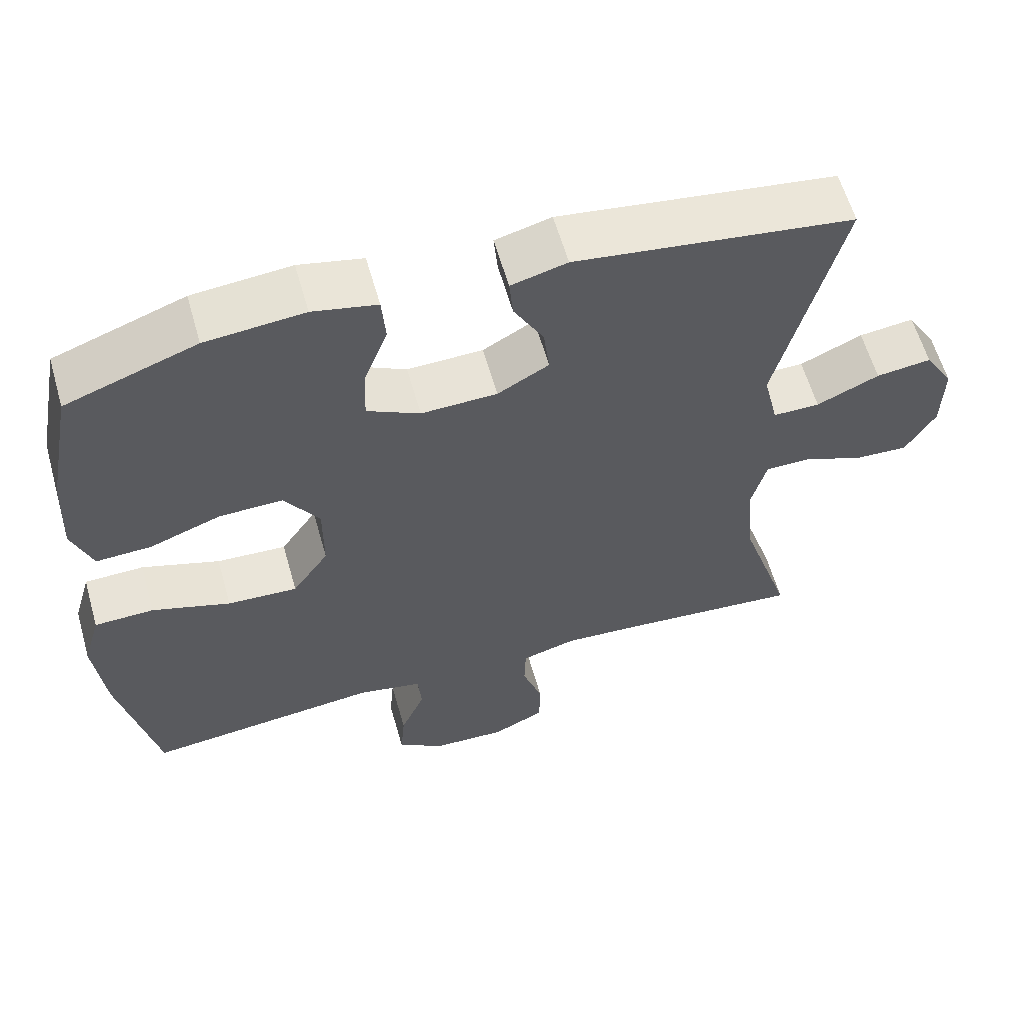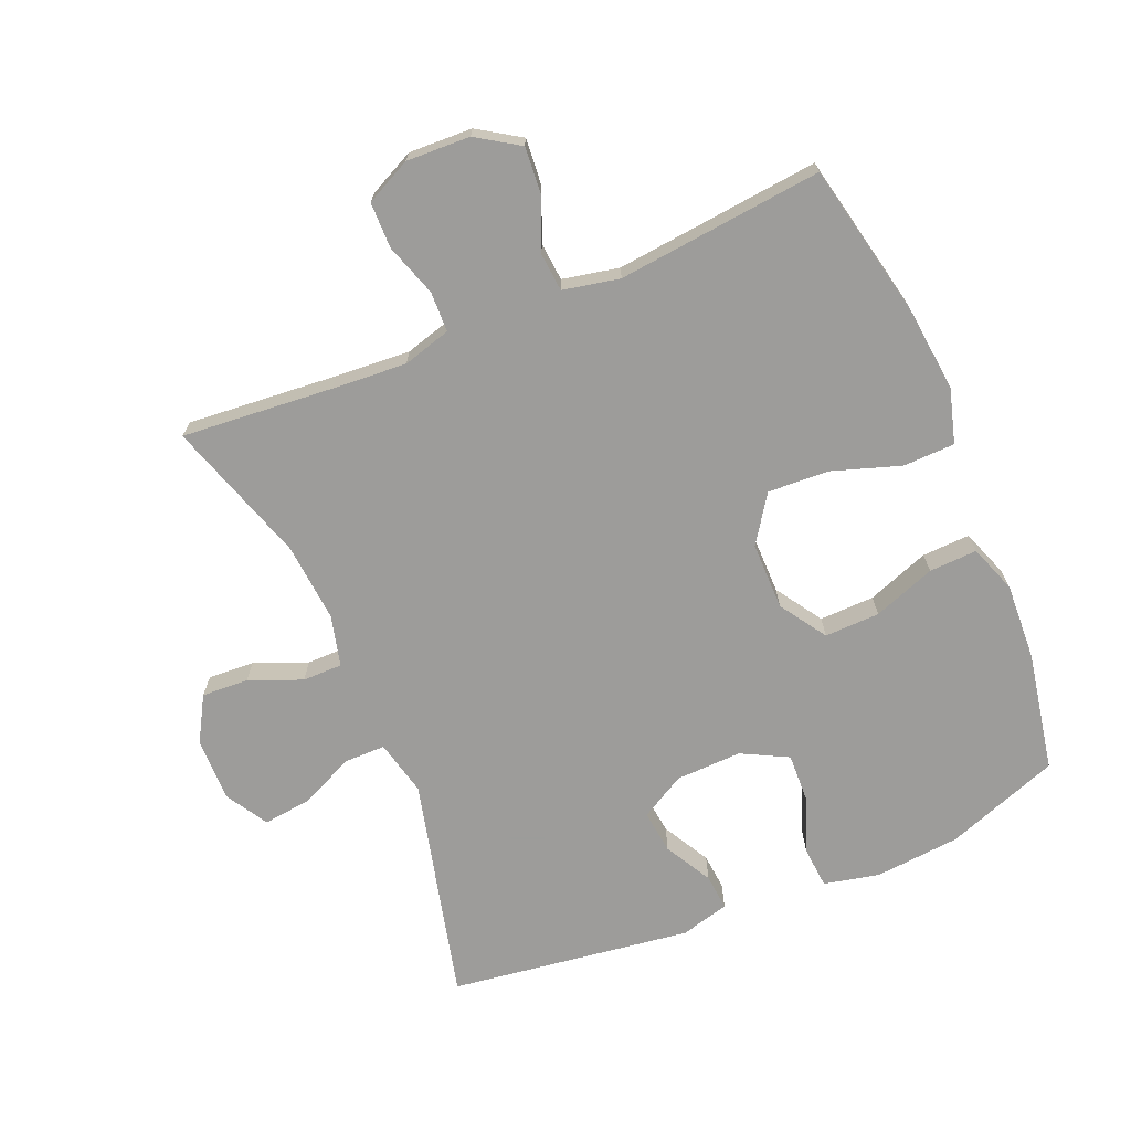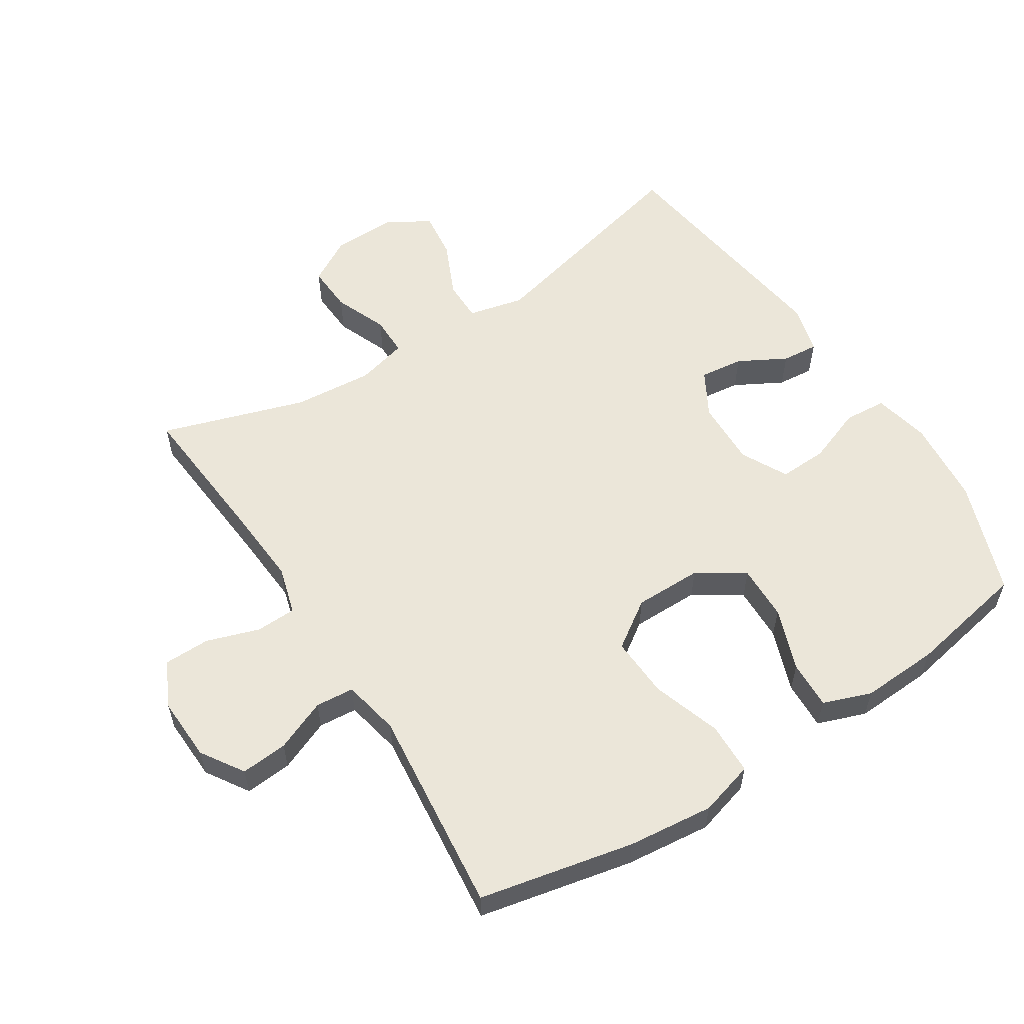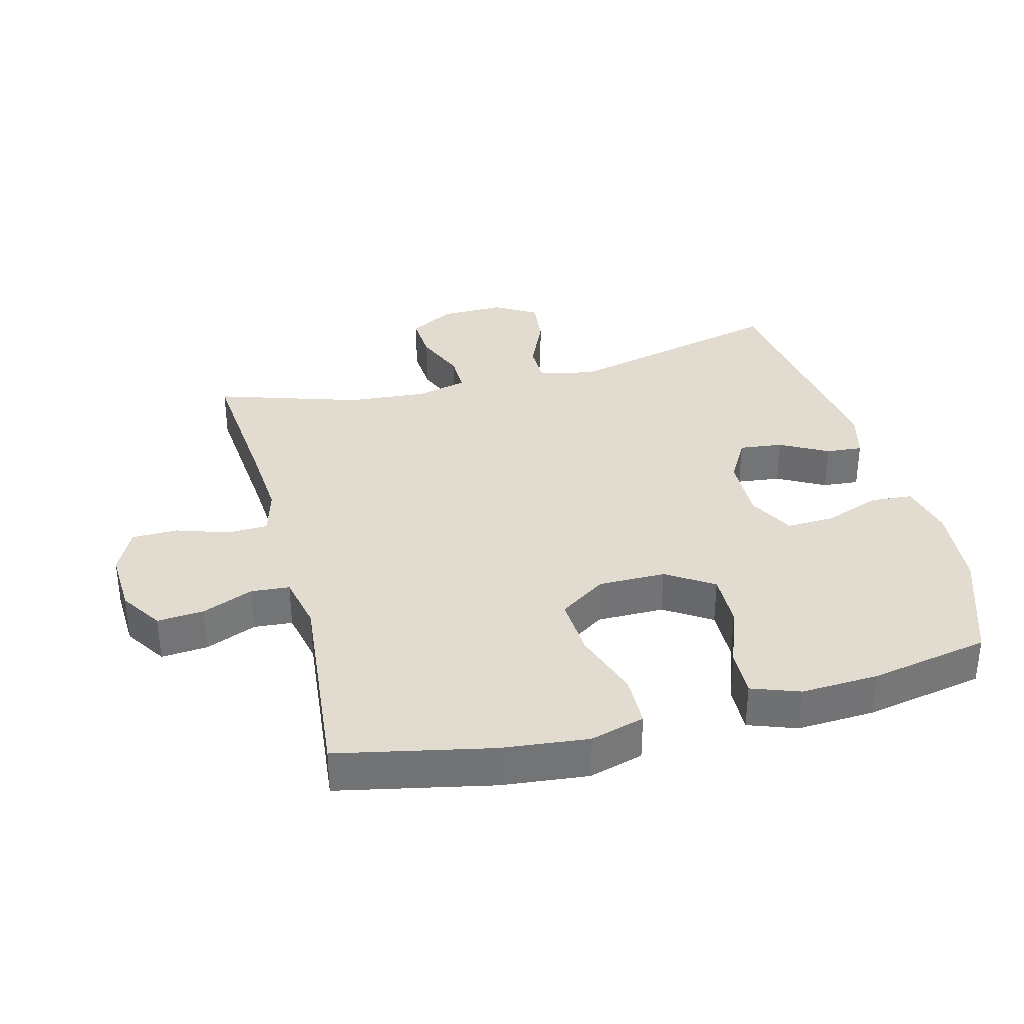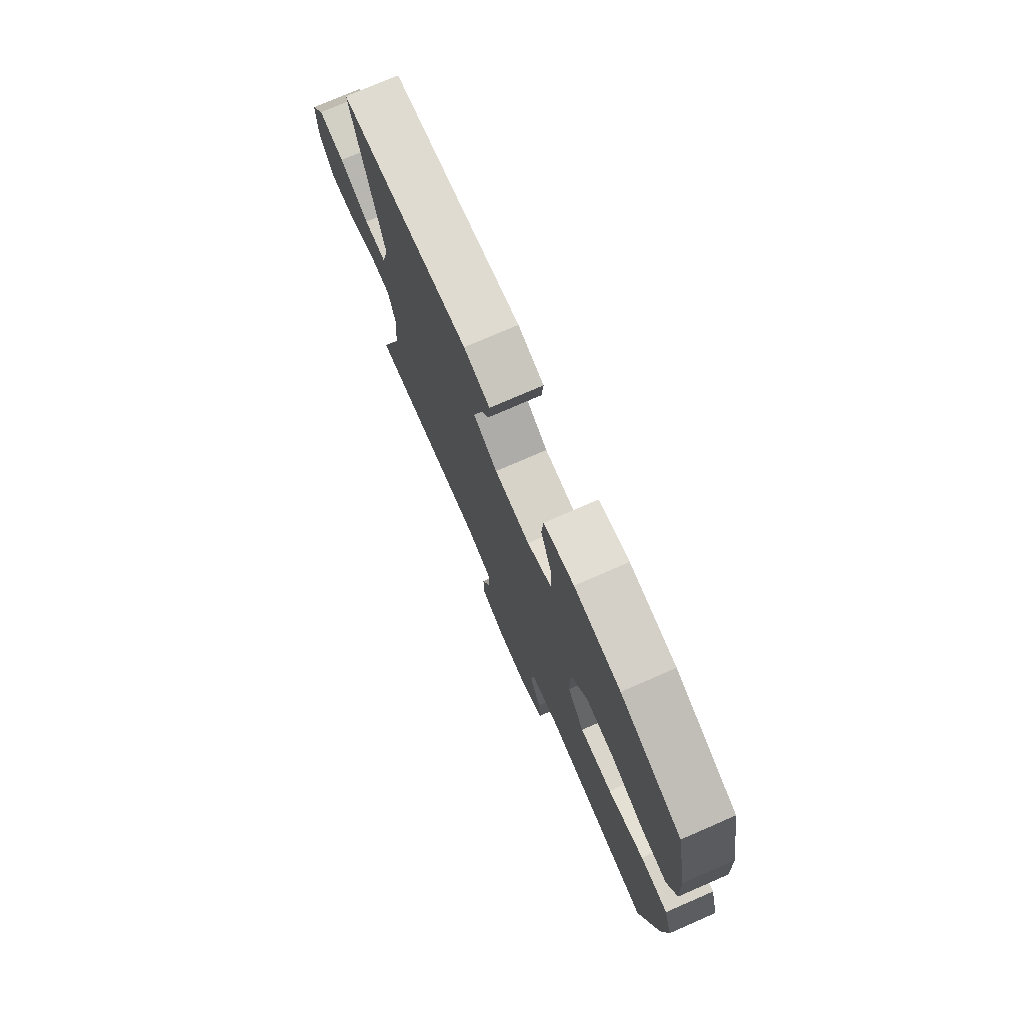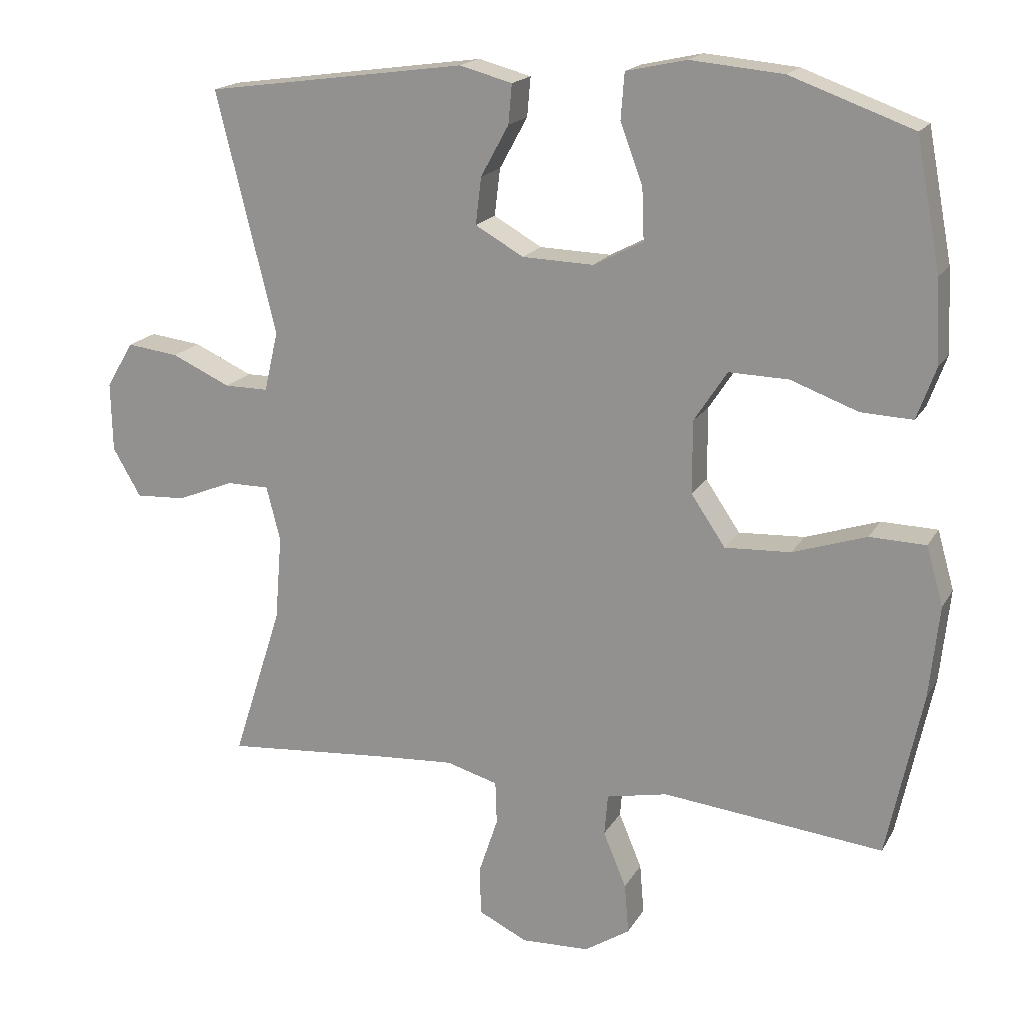
<metadata>
{"format":"obj","ext":"obj","renderer":"f3d","projection":"perspective","resolution":1024,"background":"white","views":[{"elev":60.3,"azim":-15.9,"up":"+Z"},{"elev":-70.0,"azim":-157.1,"up":"+Y"},{"elev":57.2,"azim":-122.6,"up":"+Y"},{"elev":34.4,"azim":-104.7,"up":"+Y"},{"elev":76.0,"azim":-113.5,"up":"+Z"},{"elev":18.0,"azim":-158.6,"up":"+Z"}]}
</metadata>
<code>
v -0.5 0.07 0.5
v -0.325 0.07 0.563
v -0.193 0.07 0.575
v -0.107 0.07 0.556
v -0.102 0.07 0.491
v -0.134 0.07 0.405
v -0.137 0.07 0.331
v -0.066 0.07 0.294
v 0.036 0.07 0.297
v 0.105 0.07 0.336
v 0.097 0.07 0.403
v 0.057 0.07 0.476
v 0.052 0.07 0.532
v 0.127 0.07 0.552
v 0.5 0.07 0.5
v 0.415 0.07 0.156
v 0.435 0.07 0.07
v 0.498 0.07 0.07
v 0.582 0.07 0.108
v 0.656 0.07 0.117
v 0.695 0.07 0.052
v 0.693 0.07 -0.047
v 0.653 0.07 -0.116
v 0.581 0.07 -0.112
v 0.5 0.07 -0.079
v 0.439 0.07 -0.079
v 0.419 0.07 -0.157
v 0.429 0.07 -0.279
v 0.5 0.07 -0.5
v 0.267 0.07 -0.48
v 0.152 0.07 -0.472
v 0.078 0.07 -0.493
v 0.076 0.07 -0.555
v 0.103 0.07 -0.636
v 0.102 0.07 -0.707
v 0.032 0.07 -0.741
v -0.066 0.07 -0.737
v -0.131 0.07 -0.695
v -0.125 0.07 -0.623
v -0.092 0.07 -0.544
v -0.097 0.07 -0.485
v -0.184 0.07 -0.467
v -0.5 0.07 -0.5
v -0.55 0.07 -0.263
v -0.564 0.07 -0.131
v -0.54 0.07 -0.047
v -0.46 0.07 -0.045
v -0.355 0.07 -0.08
v -0.261 0.07 -0.085
v -0.212 0.07 -0.013
v -0.212 0.07 0.091
v -0.259 0.07 0.163
v -0.344 0.07 0.161
v -0.44 0.07 0.126
v -0.514 0.07 0.123
v -0.541 0.07 0.197
v -0.535 0.07 0.316
v -0.5 0 0.5
v -0.325 0 0.563
v -0.193 0 0.575
v -0.107 0 0.556
v -0.102 0 0.491
v -0.134 0 0.405
v -0.137 0 0.331
v -0.066 0 0.294
v 0.036 0 0.297
v 0.105 0 0.336
v 0.097 0 0.403
v 0.057 0 0.476
v 0.052 0 0.532
v 0.127 0 0.552
v 0.5 0 0.5
v 0.415 0 0.156
v 0.435 0 0.07
v 0.498 0 0.07
v 0.582 0 0.108
v 0.656 0 0.117
v 0.695 0 0.052
v 0.693 0 -0.047
v 0.653 0 -0.116
v 0.581 0 -0.112
v 0.5 0 -0.079
v 0.439 0 -0.079
v 0.419 0 -0.157
v 0.429 0 -0.279
v 0.5 0 -0.5
v 0.267 0 -0.48
v 0.152 0 -0.472
v 0.078 0 -0.493
v 0.076 0 -0.555
v 0.103 0 -0.636
v 0.102 0 -0.707
v 0.032 0 -0.741
v -0.066 0 -0.737
v -0.131 0 -0.695
v -0.125 0 -0.623
v -0.092 0 -0.544
v -0.097 0 -0.485
v -0.184 0 -0.467
v -0.5 0 -0.5
v -0.55 0 -0.263
v -0.564 0 -0.131
v -0.54 0 -0.047
v -0.46 0 -0.045
v -0.355 0 -0.08
v -0.261 0 -0.085
v -0.212 0 -0.013
v -0.212 0 0.091
v -0.259 0 0.163
v -0.344 0 0.161
v -0.44 0 0.126
v -0.514 0 0.123
v -0.541 0 0.197
v -0.535 0 0.316
f 53 54 55 56
f 52 53 56 57
f 45 46 47 48
f 45 48 49
f 42 43 44 45
f 41 42 45 49
f 37 38 39 40
f 37 40 41
f 36 37 41
f 33 34 35 36
f 32 33 36 41
f 31 32 41 49
f 28 29 30
f 27 28 30 31
f 26 27 31 49
f 22 23 24 25
f 22 25 26
f 18 19 20 21
f 17 18 21 22
f 13 14 15 16
f 11 12 13 16
f 10 11 16 17
f 9 10 17
f 8 9 17
f 3 4 5 6
f 3 6 7
f 2 3 7
f 52 57 1 2
f 51 52 2 7
f 50 51 7 8
f 22 26 49 50
f 8 17 22 50
f 113 112 111 110
f 114 113 110 109
f 105 104 103 102
f 106 105 102
f 102 101 100 99
f 106 102 99 98
f 97 96 95 94
f 98 97 94
f 98 94 93
f 93 92 91 90
f 98 93 90 89
f 106 98 89 88
f 87 86 85
f 88 87 85 84
f 106 88 84 83
f 82 81 80 79
f 83 82 79
f 78 77 76 75
f 79 78 75 74
f 73 72 71 70
f 73 70 69 68
f 74 73 68 67
f 74 67 66
f 74 66 65
f 63 62 61 60
f 64 63 60
f 64 60 59
f 59 58 114 109
f 64 59 109 108
f 65 64 108 107
f 107 106 83 79
f 107 79 74 65
f 1 58 59 2
f 2 59 60 3
f 3 60 61 4
f 4 61 62 5
f 5 62 63 6
f 6 63 64 7
f 7 64 65 8
f 8 65 66 9
f 9 66 67 10
f 10 67 68 11
f 11 68 69 12
f 12 69 70 13
f 13 70 71 14
f 14 71 72 15
f 15 72 73 16
f 16 73 74 17
f 17 74 75 18
f 18 75 76 19
f 19 76 77 20
f 20 77 78 21
f 21 78 79 22
f 22 79 80 23
f 23 80 81 24
f 24 81 82 25
f 25 82 83 26
f 26 83 84 27
f 27 84 85 28
f 28 85 86 29
f 29 86 87 30
f 30 87 88 31
f 31 88 89 32
f 32 89 90 33
f 33 90 91 34
f 34 91 92 35
f 35 92 93 36
f 36 93 94 37
f 37 94 95 38
f 38 95 96 39
f 39 96 97 40
f 40 97 98 41
f 41 98 99 42
f 42 99 100 43
f 43 100 101 44
f 44 101 102 45
f 45 102 103 46
f 46 103 104 47
f 47 104 105 48
f 48 105 106 49
f 49 106 107 50
f 50 107 108 51
f 51 108 109 52
f 52 109 110 53
f 53 110 111 54
f 54 111 112 55
f 55 112 113 56
f 56 113 114 57
f 57 114 58 1

</code>
